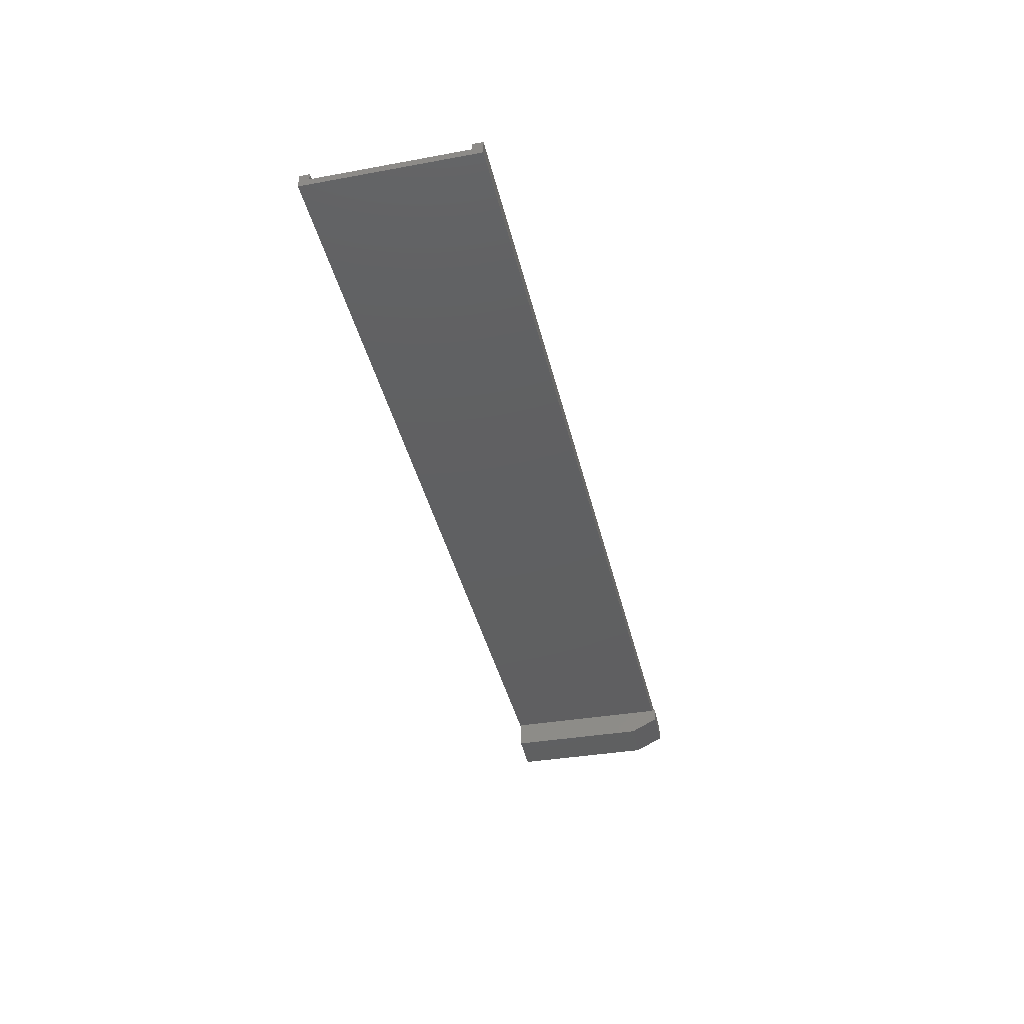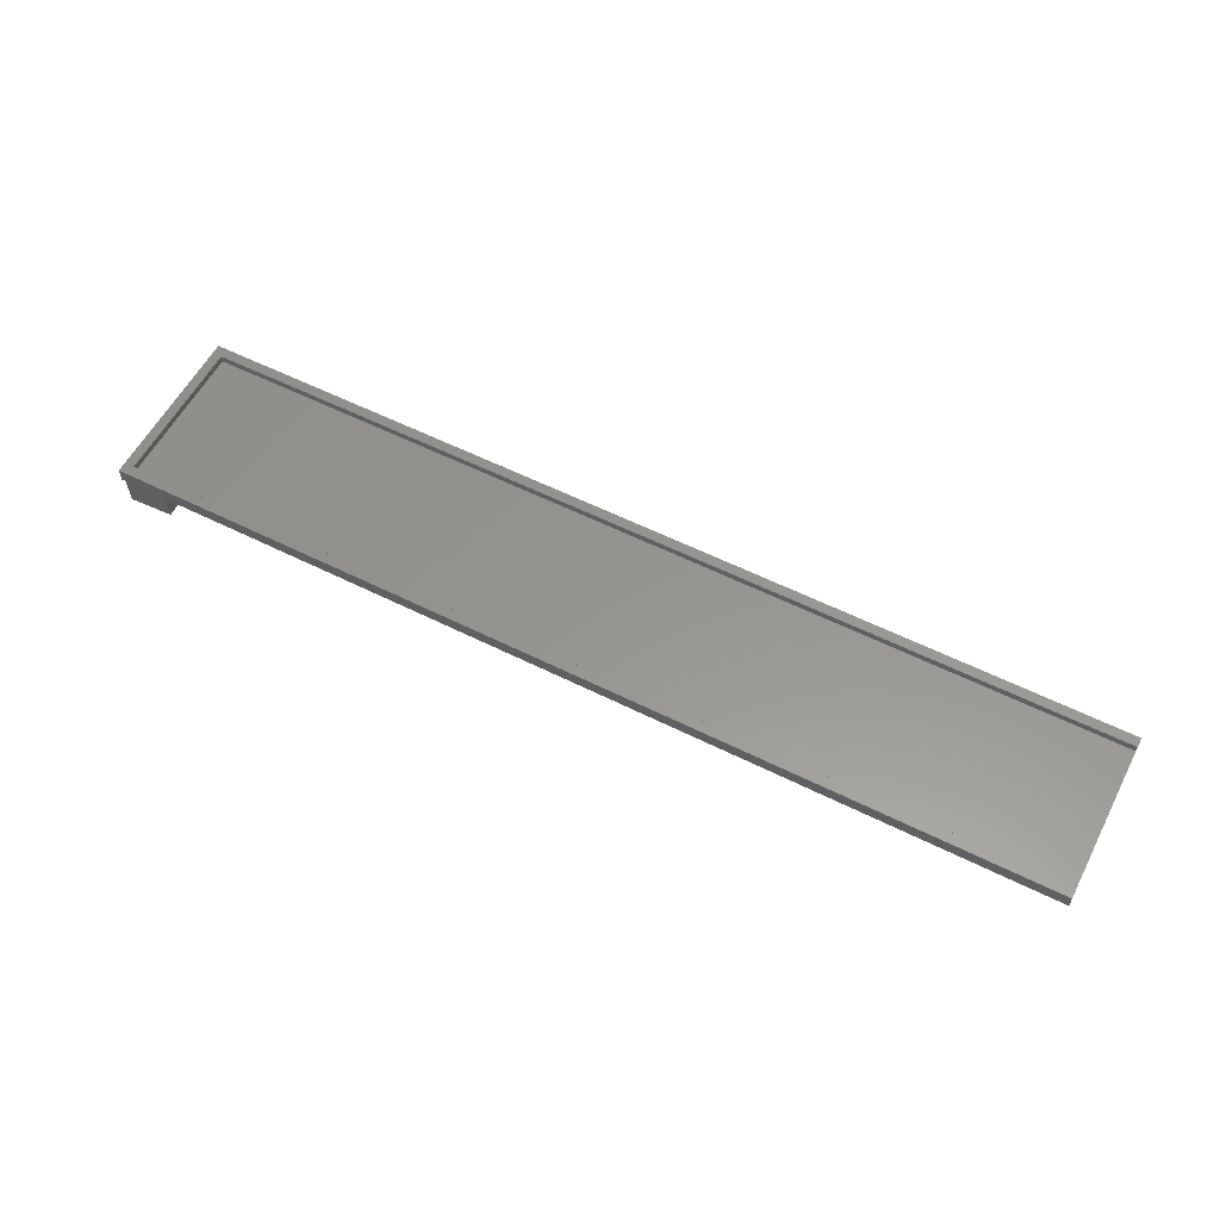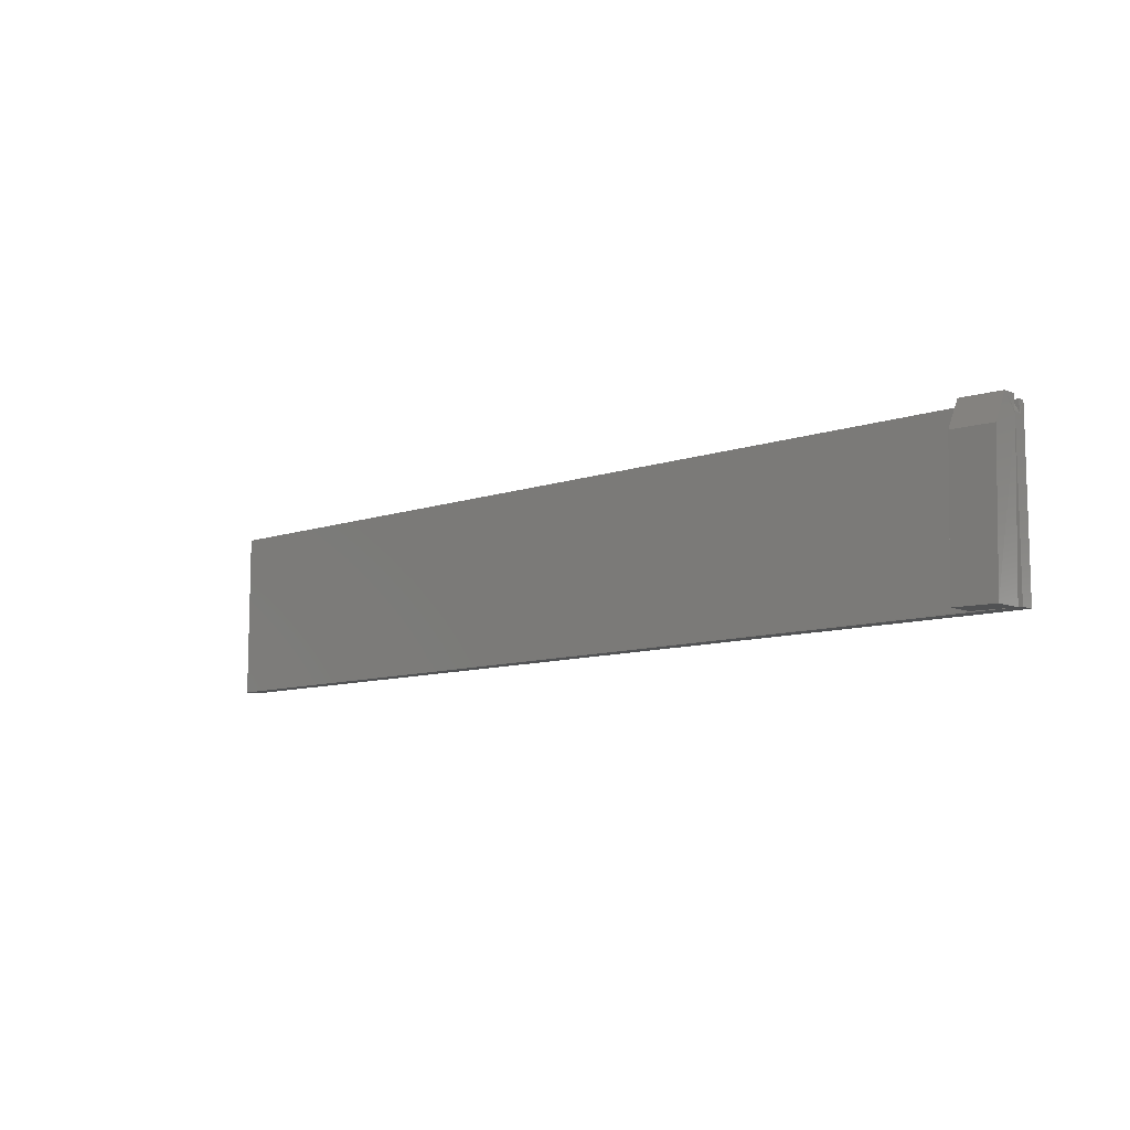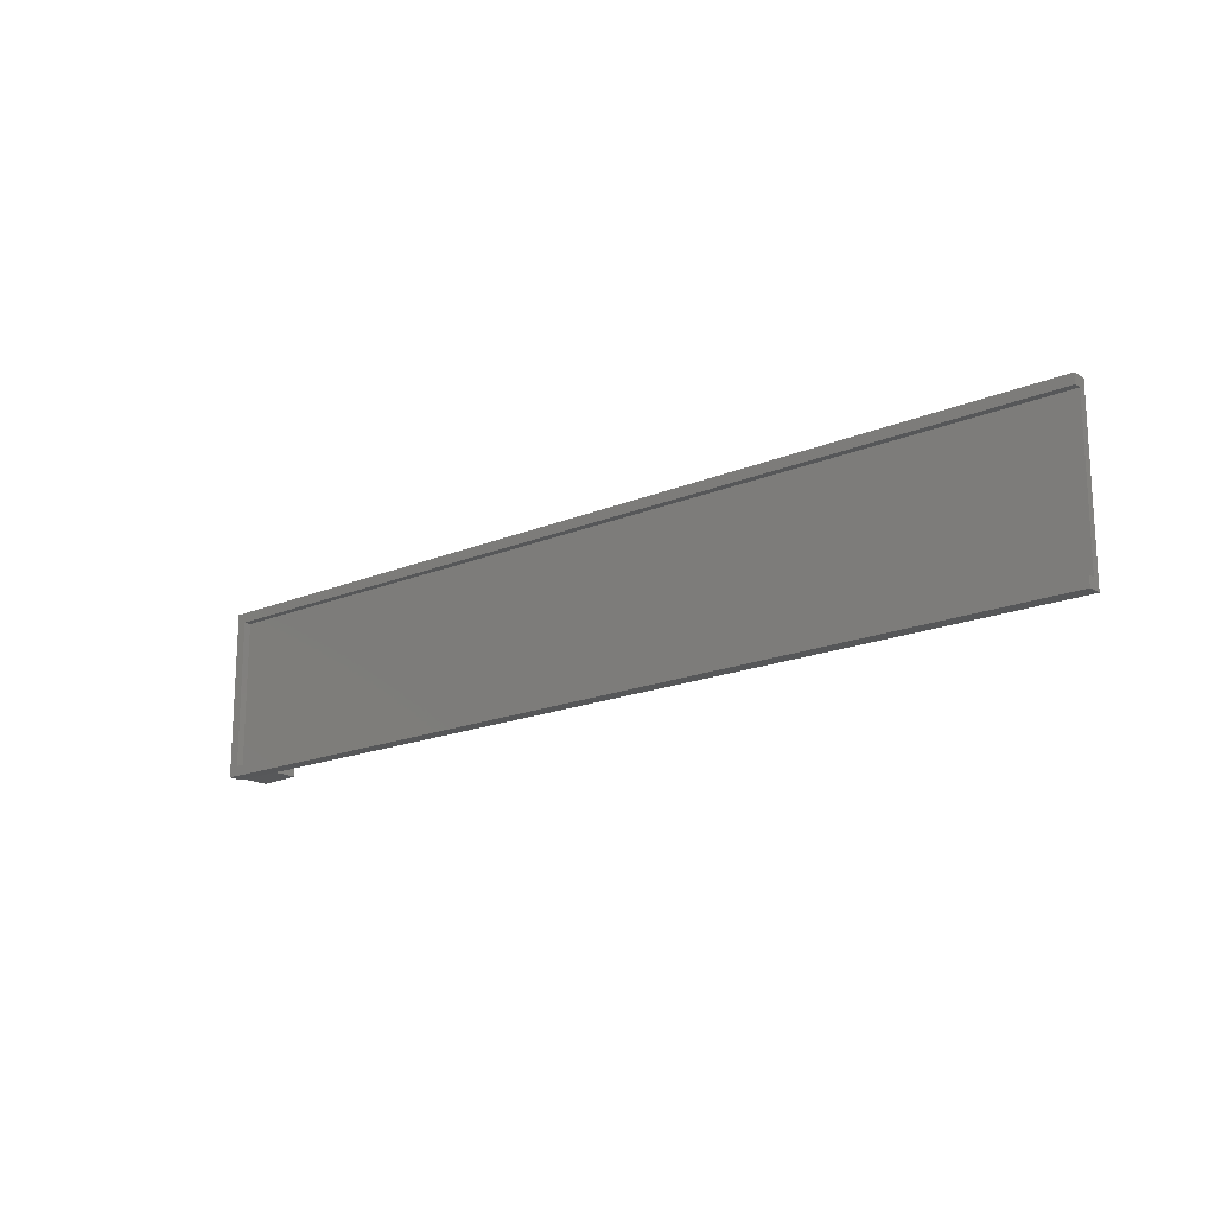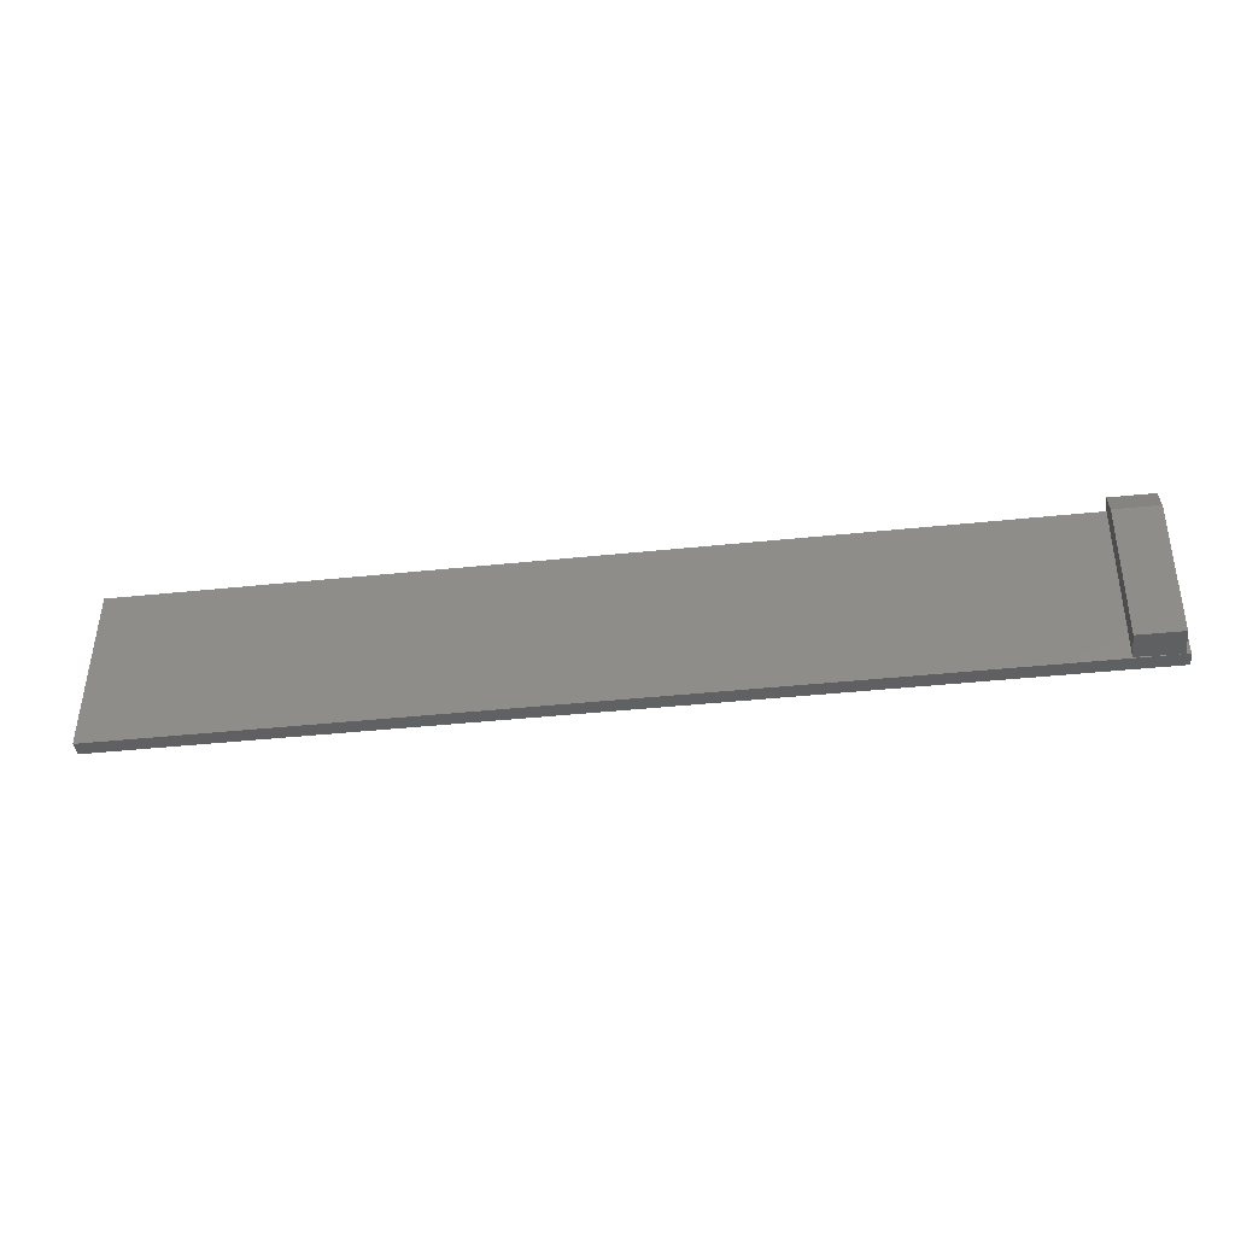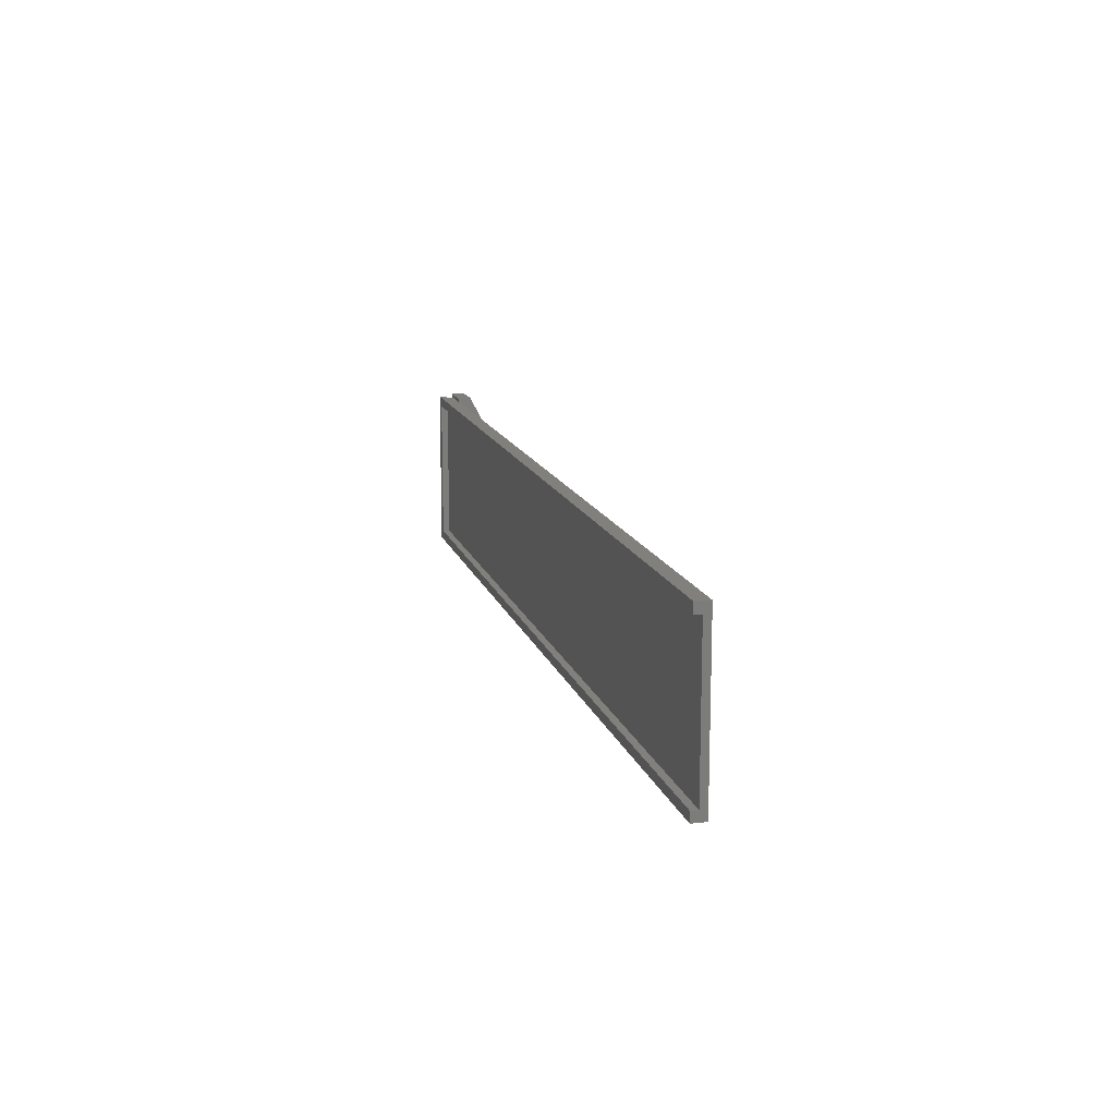
<metadata>
{"format":"stl","ext":"stl","renderer":"f3d","projection":"perspective","resolution":1024,"background":"white","views":[{"elev":-39.9,"azim":102.9,"up":"+Z"},{"elev":57.7,"azim":27.4,"up":"+Z"},{"elev":-9.8,"azim":-138.3,"up":"+Y"},{"elev":-17.5,"azim":40.1,"up":"+Y"},{"elev":-42.0,"azim":-172.8,"up":"+Y"},{"elev":13.9,"azim":75.6,"up":"+Y"}]}
</metadata>
<code>
# stl→obj: 47 verts, 89 faces
v -0.2766 -0.07026 0.0001129
v -0.2293 -0.06909 4.337e-19
v 0.75 -0.07031 0
v -0.2338 0.1142 0
v 0.75 0.1142 0
v -0.2812 -0.07031 0
v -0.2812 0.0986 0
v -0.2812 0.1142 0.01562
v -0.2809 0.1017 0.007812
v -0.2812 0.0986 0.007812
v -0.2812 -0.07031 0.01562
v -0.2812 0.1142 0.007812
v 0.75 -0.05946 0.007812
v 0.75 -0.07031 0.01562
v 0.75 -0.05946 0.01562
v 0.75 0.1142 0.01562
v 0.75 0.1034 0.01562
v 0.75 0.1034 0.007812
v -0.2716 0.113 0.007812
v -0.2687 0.1139 0.007812
v -0.2656 0.1142 0.007812
v -0.2338 0.1142 0.001165
v -0.2656 0.1142 -2.168e-19
v -0.2704 -0.05946 0.01562
v -0.2704 0.1034 0.01562
v -0.2743 0.1116 0.007812
v -0.2767 0.1097 0.007812
v -0.2786 0.1073 0.007812
v -0.2801 0.1046 0.007812
v -0.2704 -0.05946 0.007812
v -0.2704 0.1034 0.007812
v -0.2812 0.1003 0
v -0.2686 0.1139 0
v -0.2715 0.1131 0
v -0.2742 0.1117 0
v -0.2765 0.1098 0
v -0.2785 0.1075 0
v -0.2799 0.1049 0
v -0.2809 0.102 9.153e-06
v -0.2797 0.08595 -0.03122
v -0.2324 0.08711 -0.03006
v -0.2759 -0.07026 -0.03113
v -0.2285 -0.06909 -0.02997
v -0.2809 0.1172 -0.01562
v -0.2812 0.1172 0
v -0.2335 0.1183 -0.01446
v -0.2339 0.1183 0.001162
f 1 2 3
f 3 2 4
f 3 4 5
f 1 6 7
f 8 9 10
f 6 10 7
f 6 11 10
f 8 10 11
f 9 8 12
f 3 13 14
f 3 5 13
f 14 13 15
f 5 16 17
f 5 17 18
f 5 18 13
f 8 19 12
f 20 8 21
f 19 8 20
f 16 4 22
f 16 5 4
f 23 21 22
f 8 16 22
f 8 22 21
f 3 14 1
f 1 14 11
f 1 11 6
f 14 15 11
f 11 15 24
f 11 24 8
f 8 24 25
f 8 25 16
f 16 25 17
f 12 19 26
f 12 26 27
f 12 27 28
f 12 28 29
f 12 29 9
f 30 13 31
f 31 13 18
f 10 32 7
f 10 9 32
f 21 23 20
f 20 23 33
f 20 33 19
f 19 33 34
f 19 34 26
f 26 34 35
f 26 35 27
f 27 35 36
f 27 36 28
f 28 36 37
f 28 37 29
f 29 37 38
f 29 38 9
f 9 38 39
f 9 39 32
f 25 31 17
f 17 31 18
f 24 30 25
f 25 30 31
f 15 13 24
f 24 13 30
f 40 41 42
f 42 41 43
f 44 40 7
f 44 7 32
f 44 32 39
f 44 39 45
f 40 42 7
f 7 42 1
f 22 46 47
f 22 4 46
f 2 43 4
f 4 43 41
f 4 41 46
f 44 45 46
f 46 45 47
f 41 40 46
f 46 40 44
f 43 2 42
f 42 2 1
f 23 22 47
f 45 38 37
f 45 37 36
f 45 36 35
f 45 35 34
f 45 34 33
f 45 33 23
f 45 23 47

</code>
